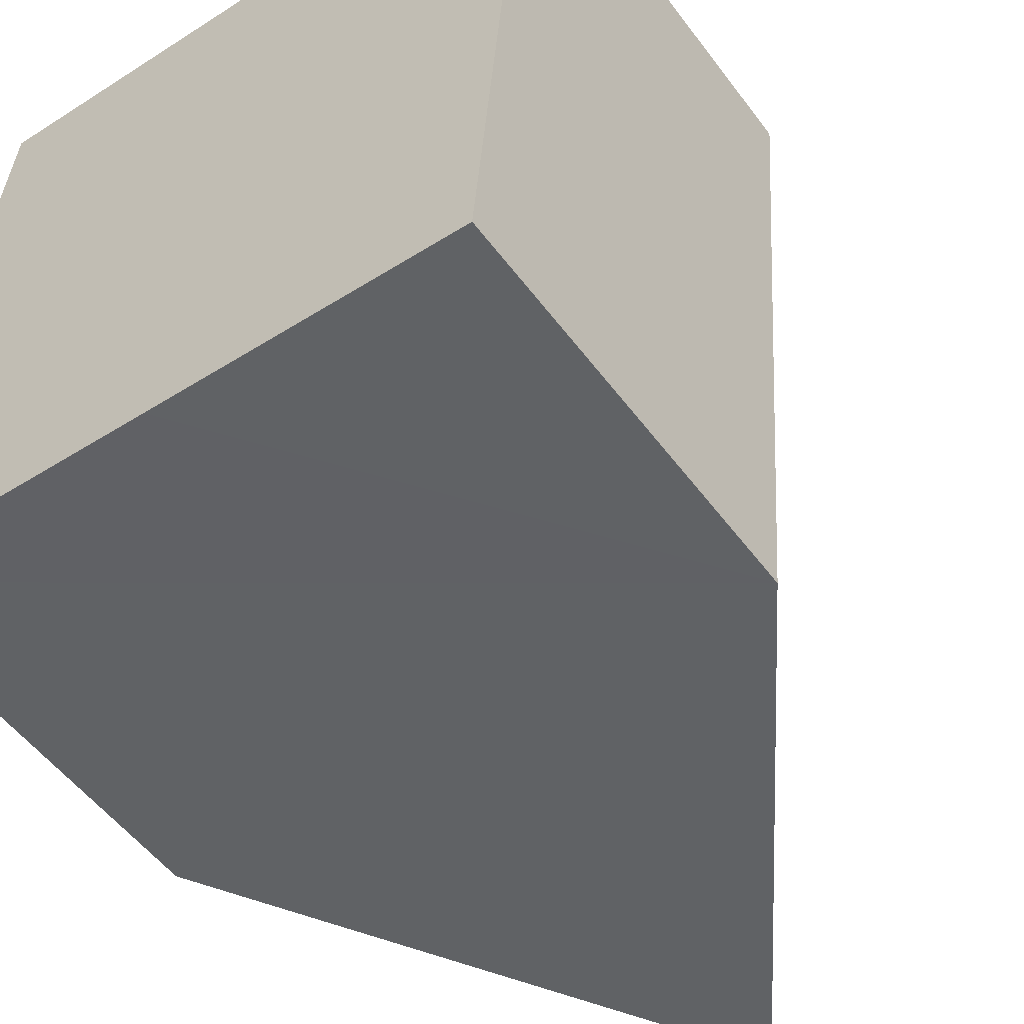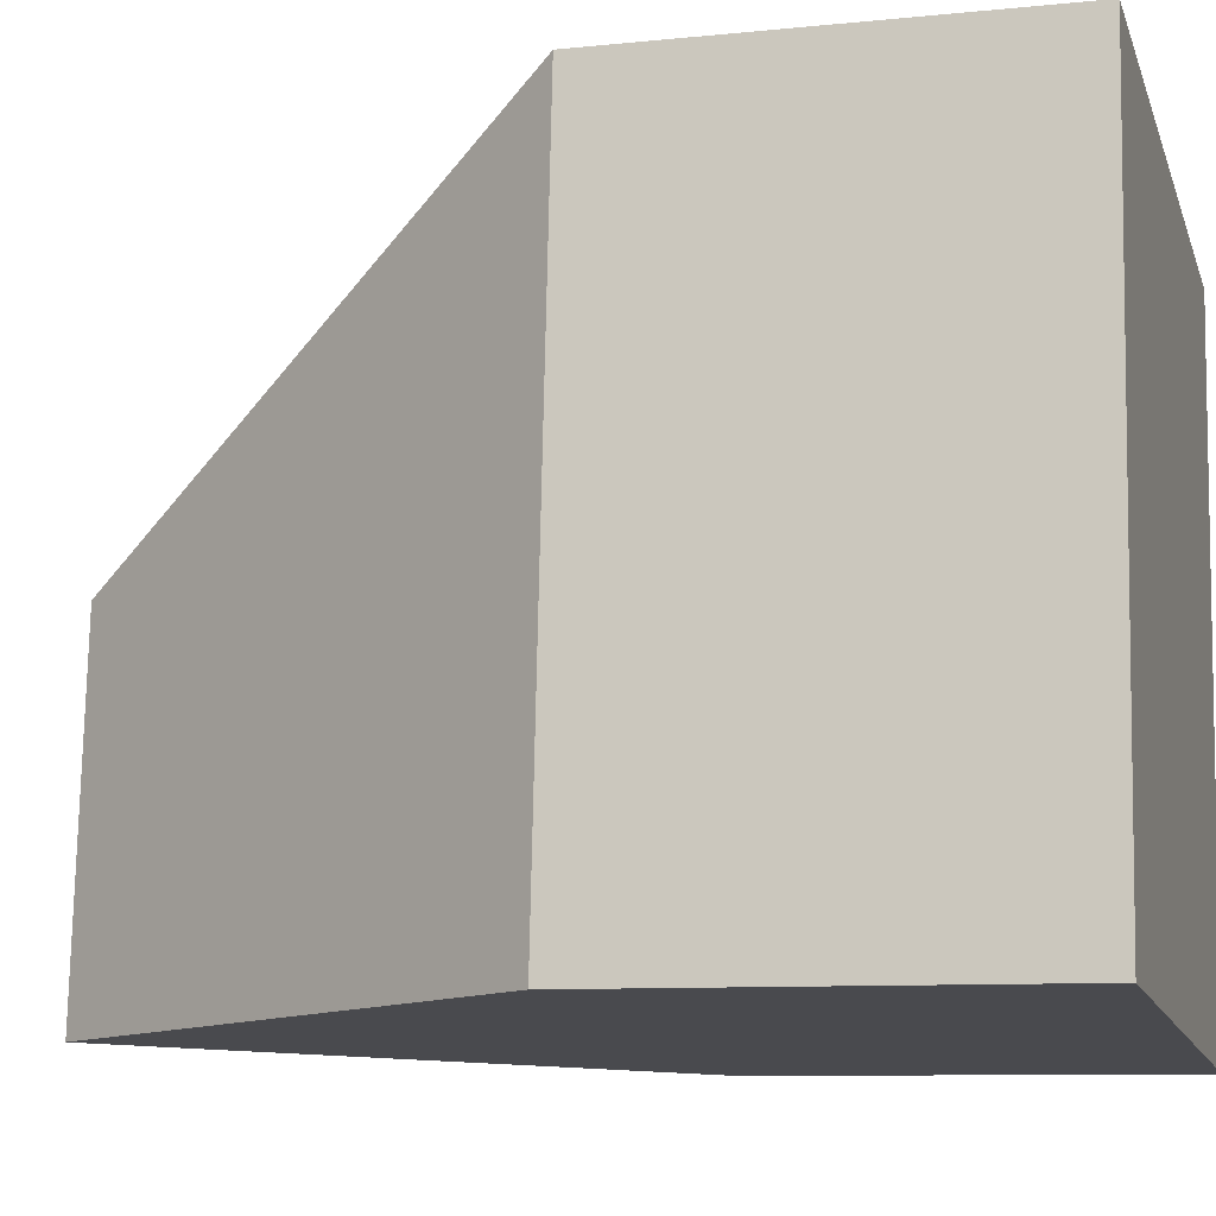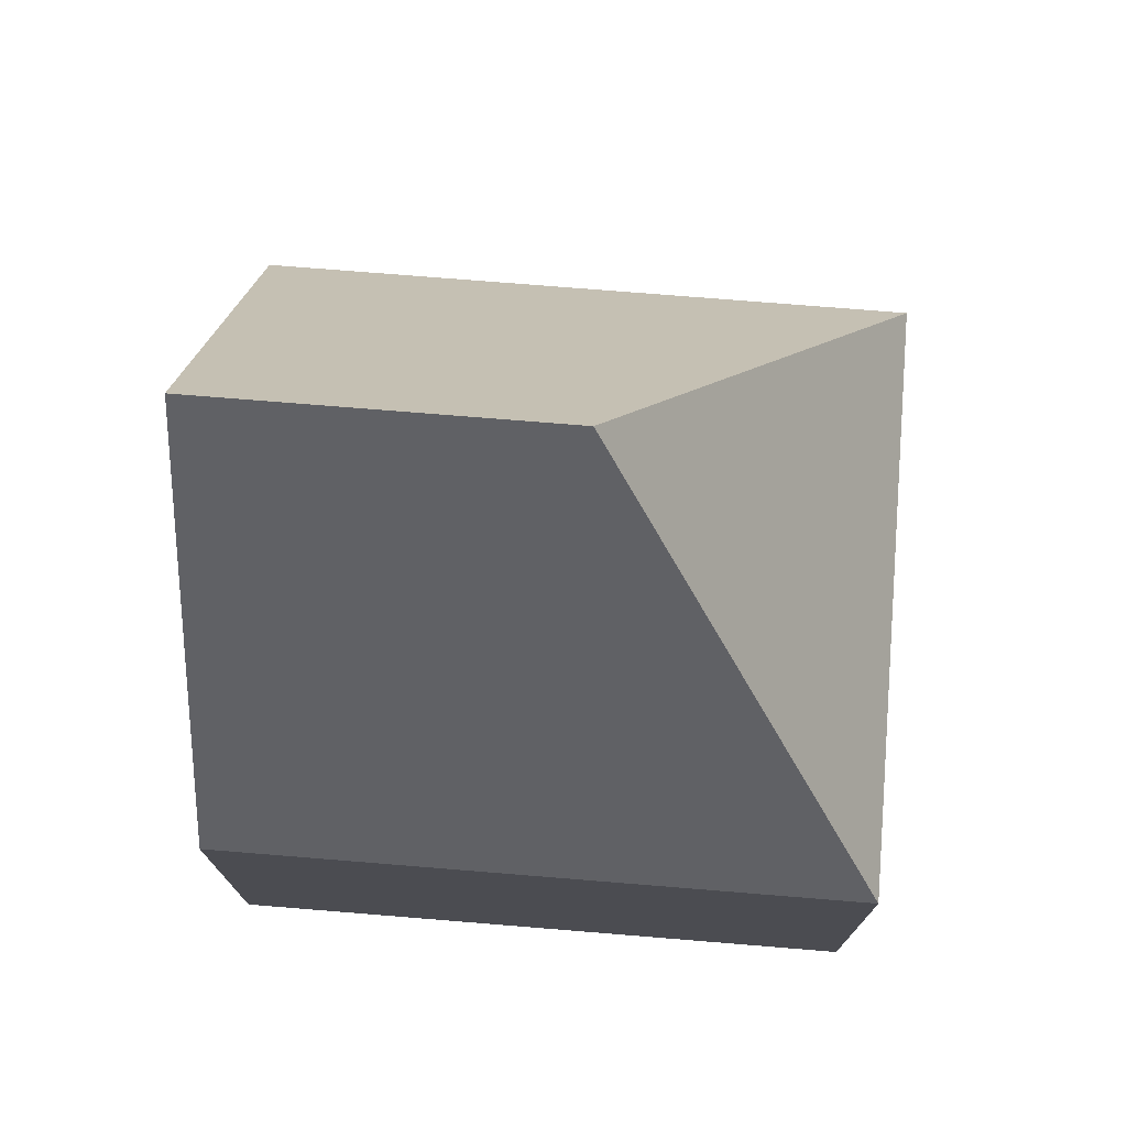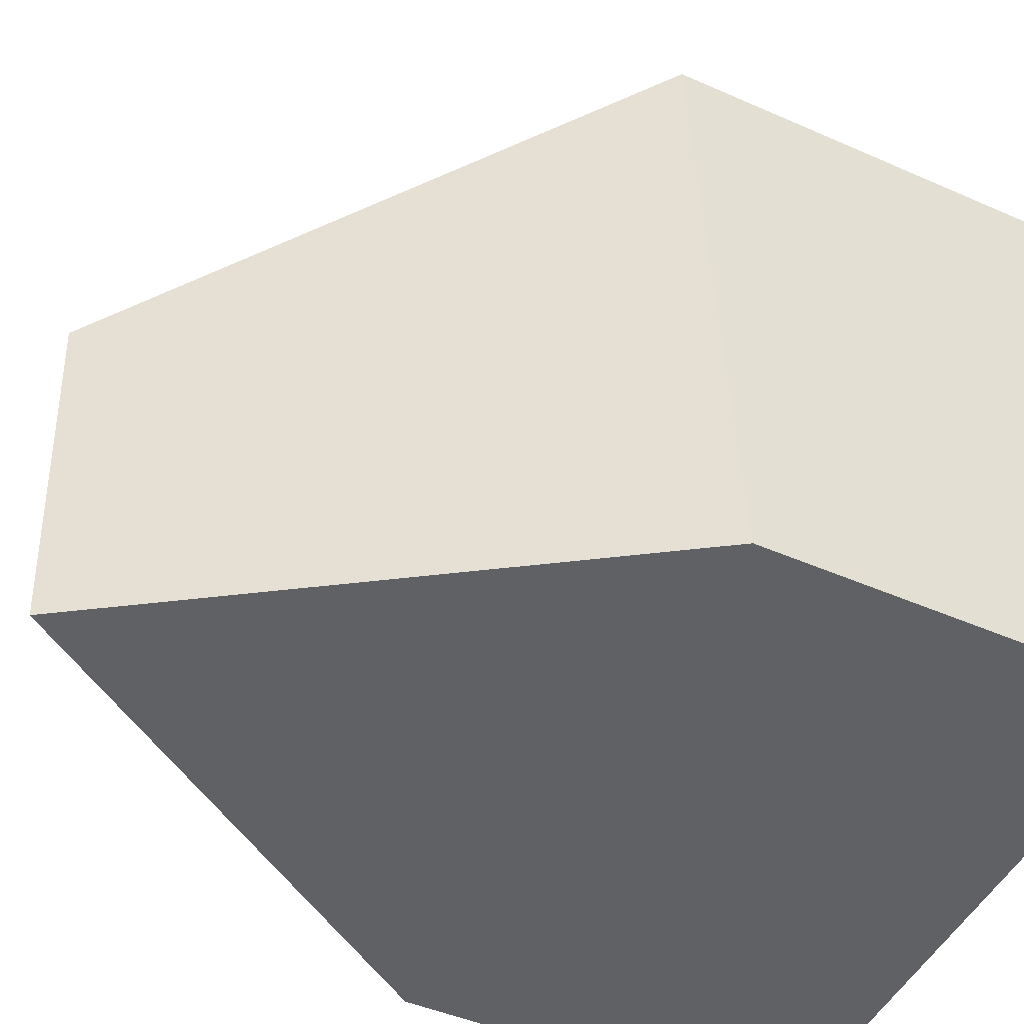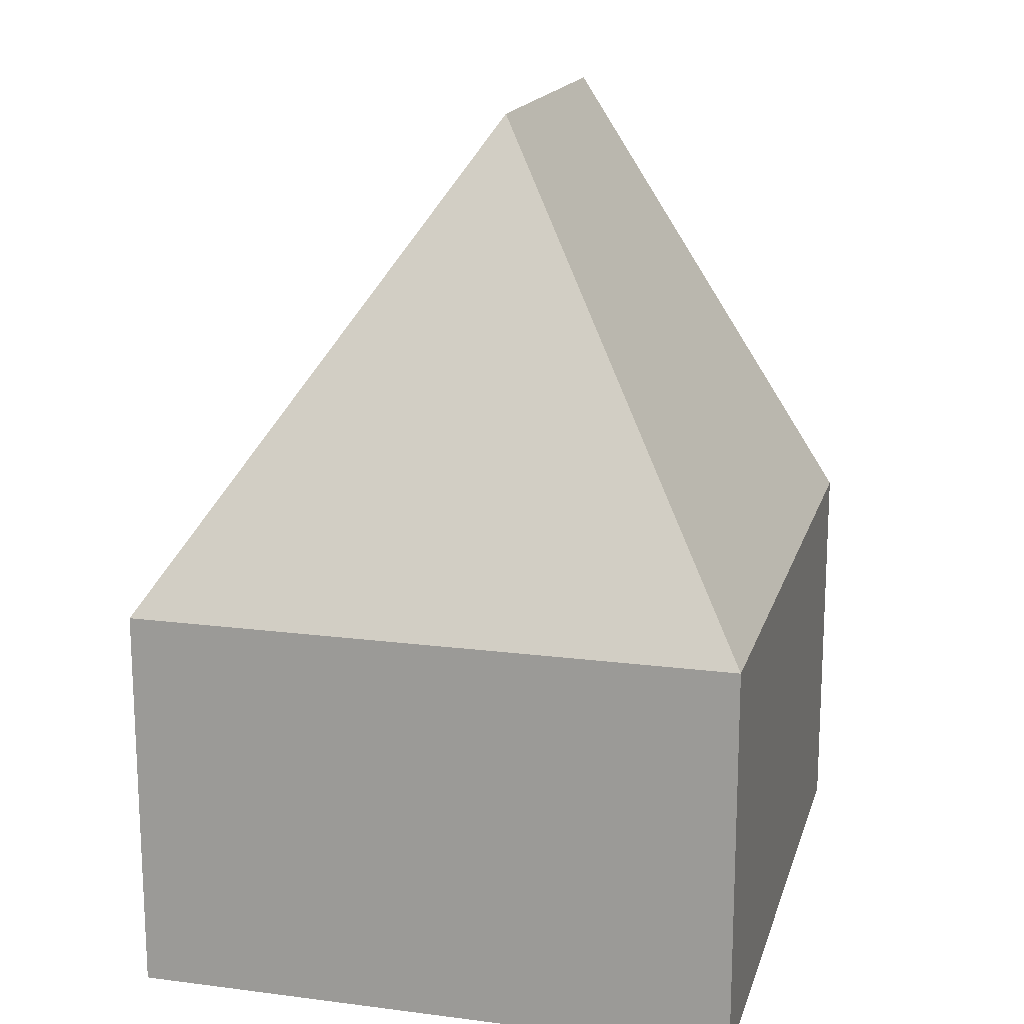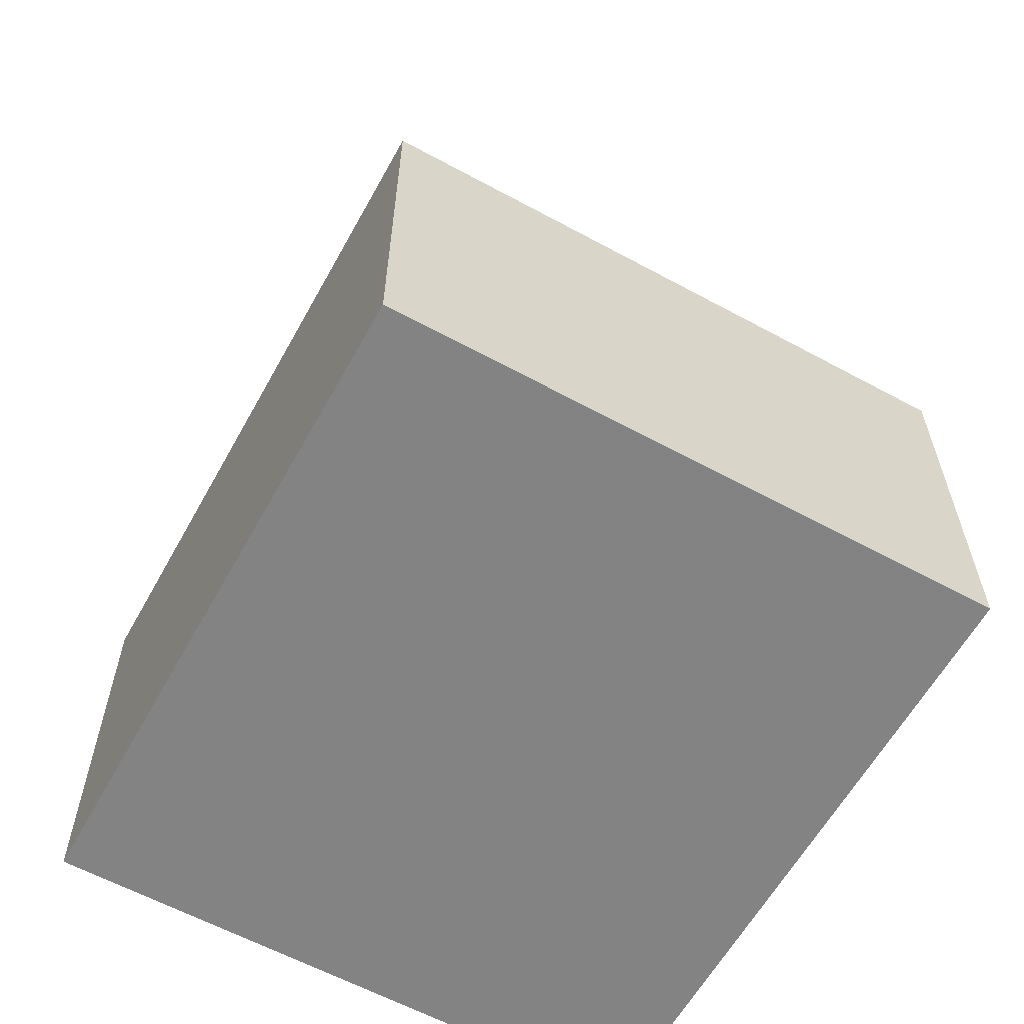
<metadata>
{"format":"obj","ext":"obj","renderer":"f3d","projection":"perspective","resolution":1024,"background":"white","views":[{"elev":-53.5,"azim":35.9,"up":"+Z"},{"elev":-9.0,"azim":-74.6,"up":"+Z"},{"elev":74.6,"azim":-80.9,"up":"+Y"},{"elev":-44.5,"azim":-117.3,"up":"+Z"},{"elev":16.8,"azim":19.1,"up":"+Y"},{"elev":-61.0,"azim":-24.5,"up":"+Y"}]}
</metadata>
<code>
v  4.889 3.178 -0.383
v  2.667 6.946 2.65
v  5.303 3.178 4.903
v  2.445 6.946 -0.192
v  0.414 3.178 5.286
v  0 3.178 1.946e-16
v  0 0 0
v  0.414 -3.237e-16 5.286
v  5.303 -3.002e-16 4.903
v  4.889 2.345e-17 -0.383
v  2.445 1.176e-17 -0.192
g defaultobject
f 1 2 3
f 2 1 4
f 2 5 3
f 6 2 4
f 2 6 5
f 7 5 6
f 5 7 8
f 8 3 5
f 3 8 9
f 9 1 3
f 1 9 10
f 1 6 4
f 6 1 7
f 7 1 11
f 11 1 10
f 7 9 8
f 9 7 11
f 9 11 10

</code>
